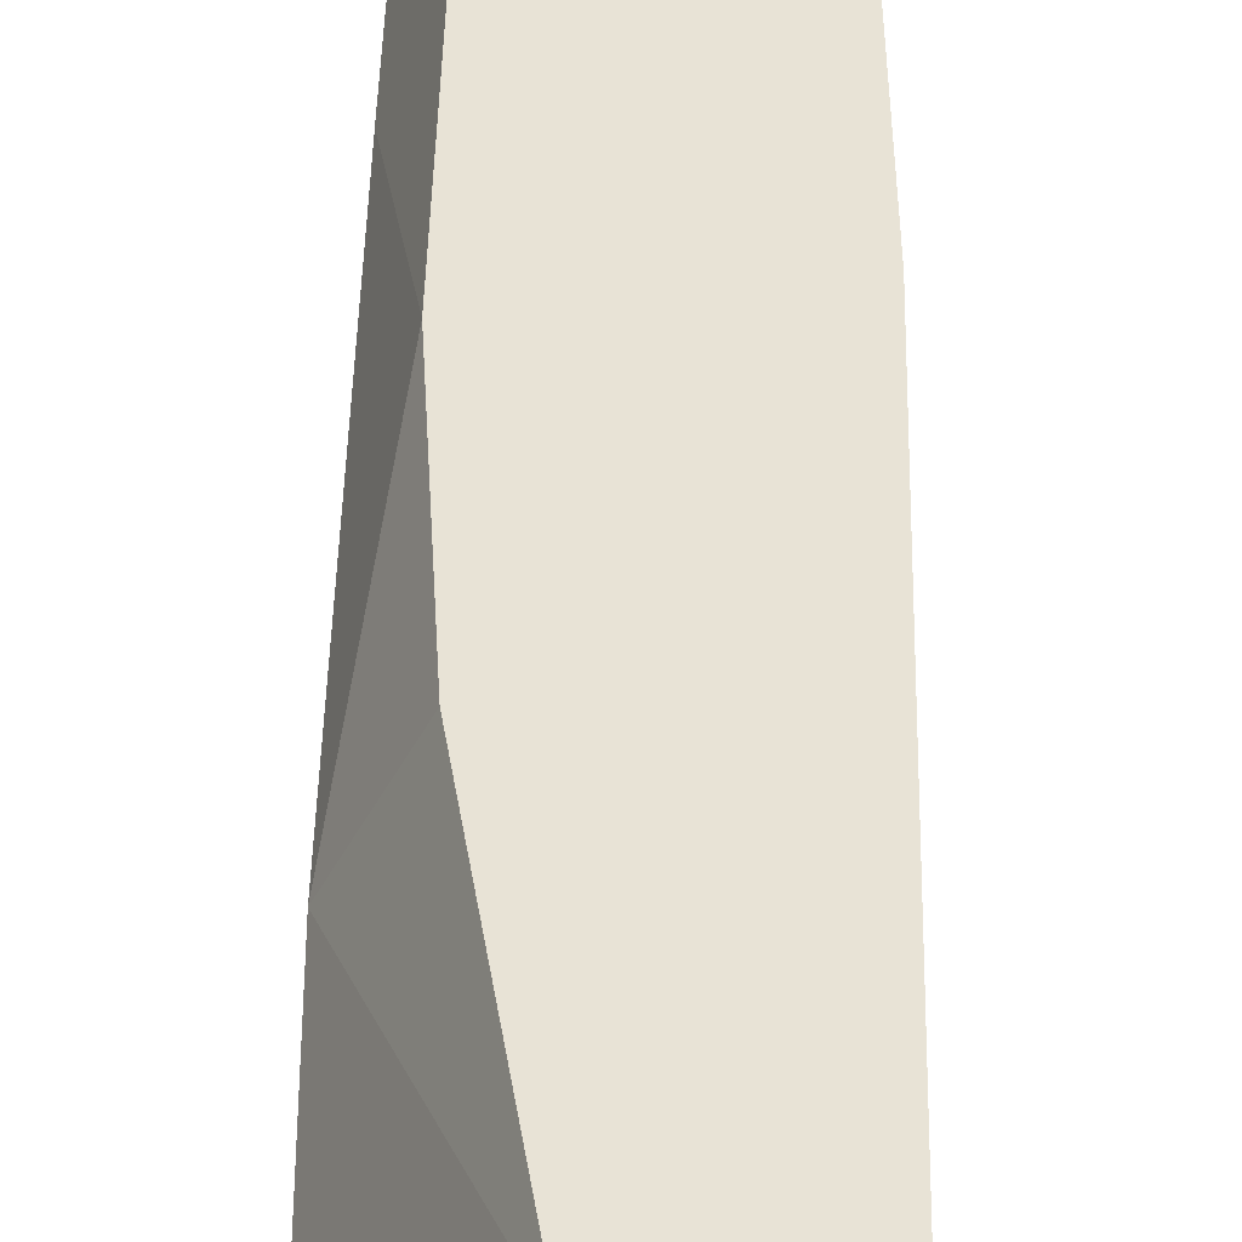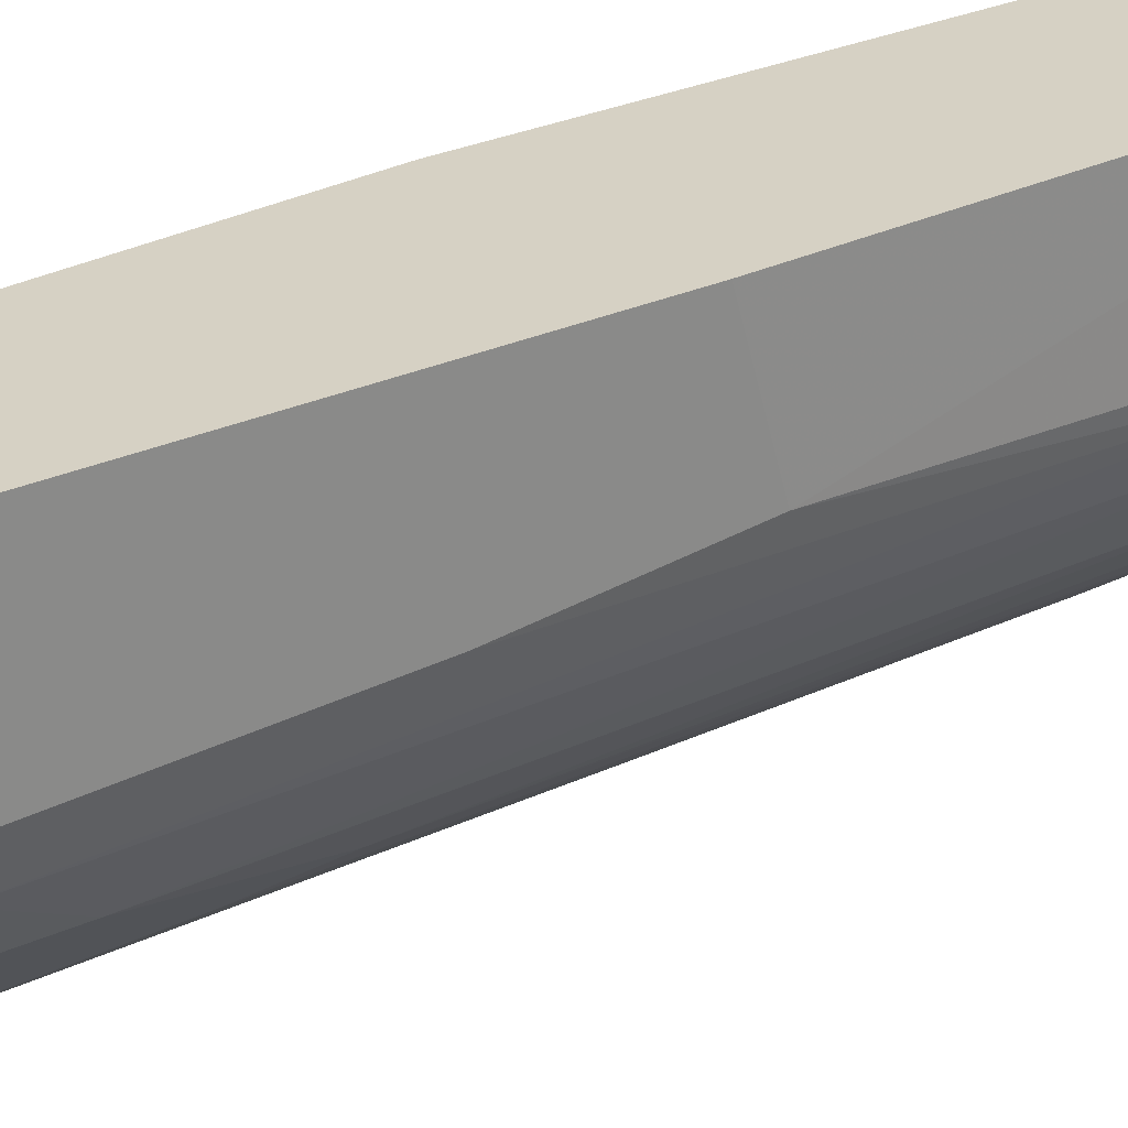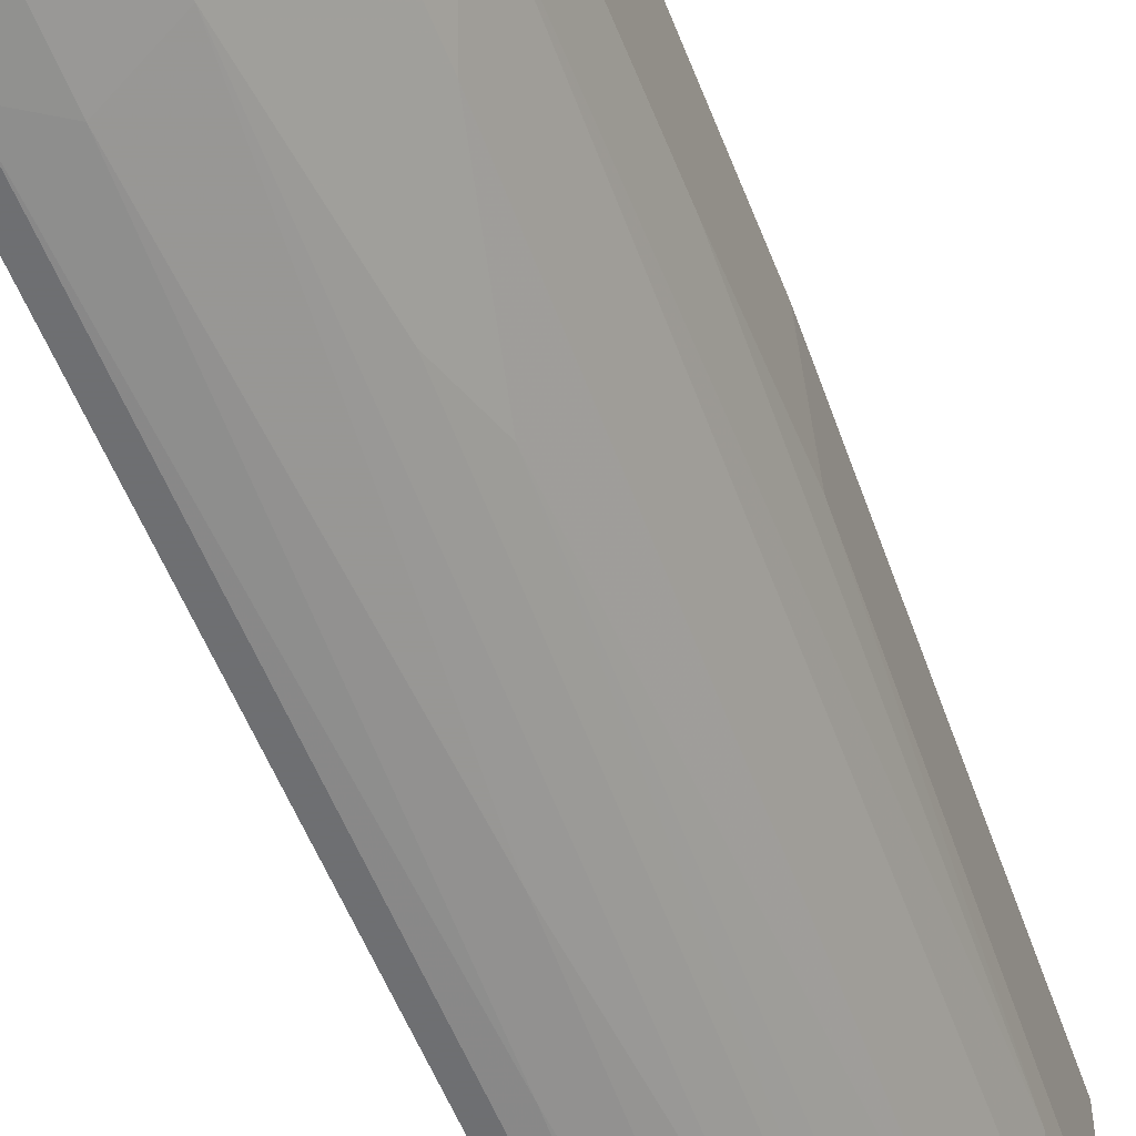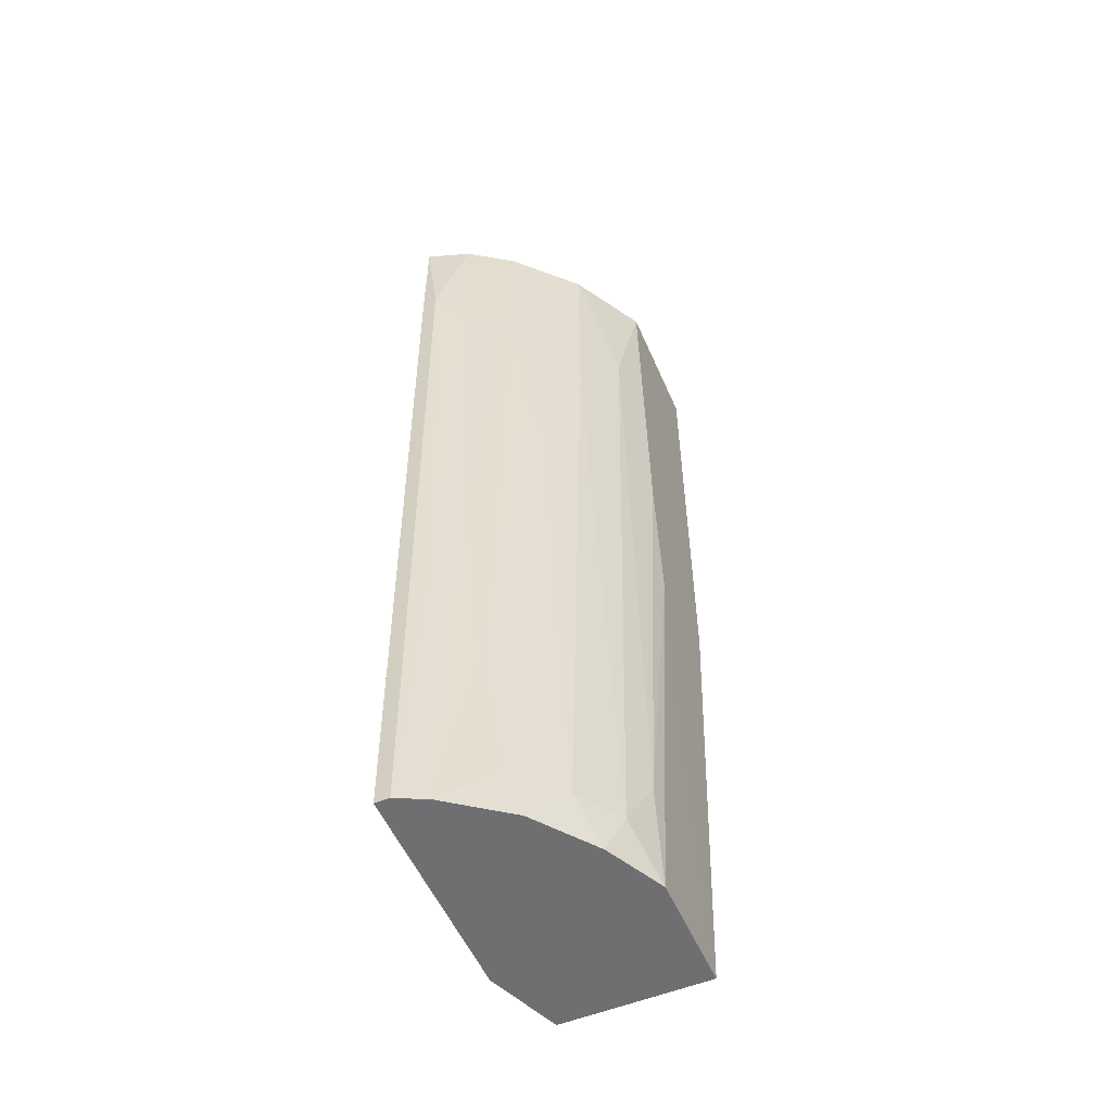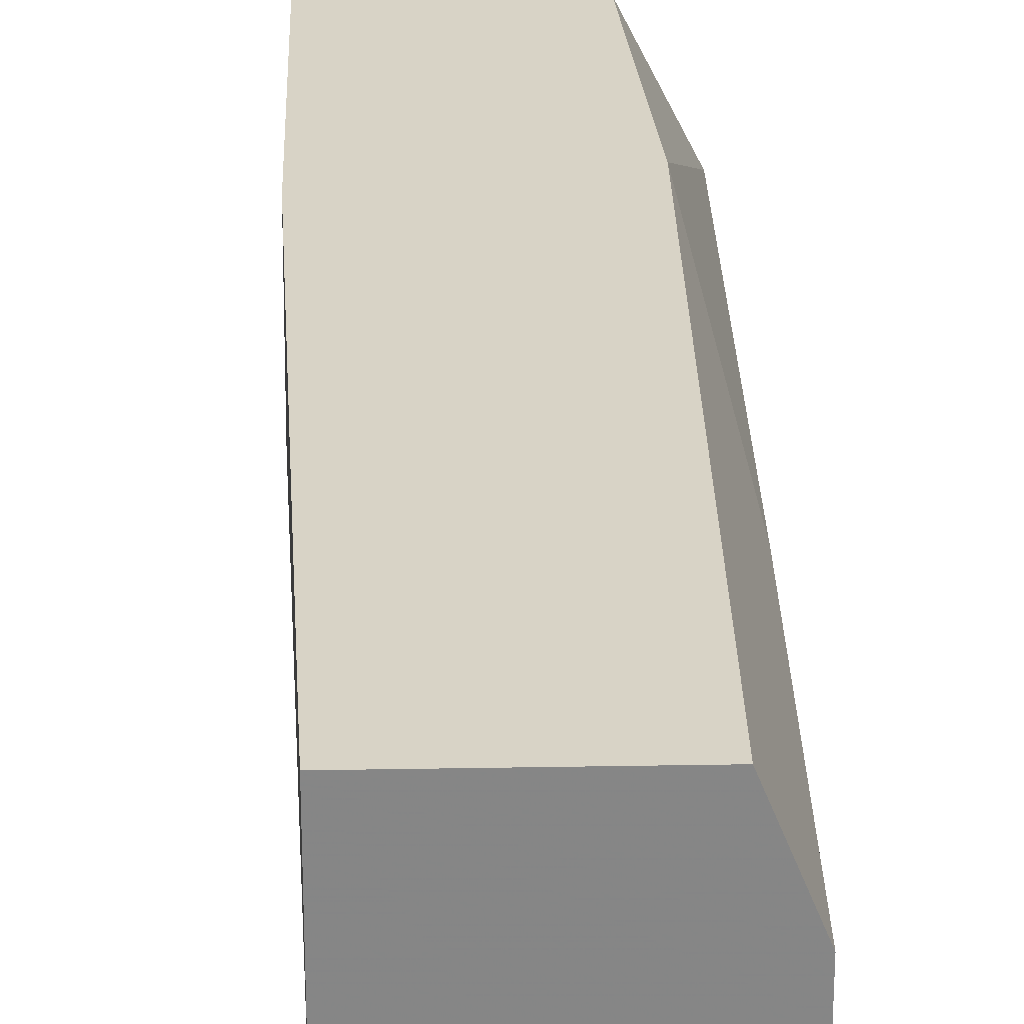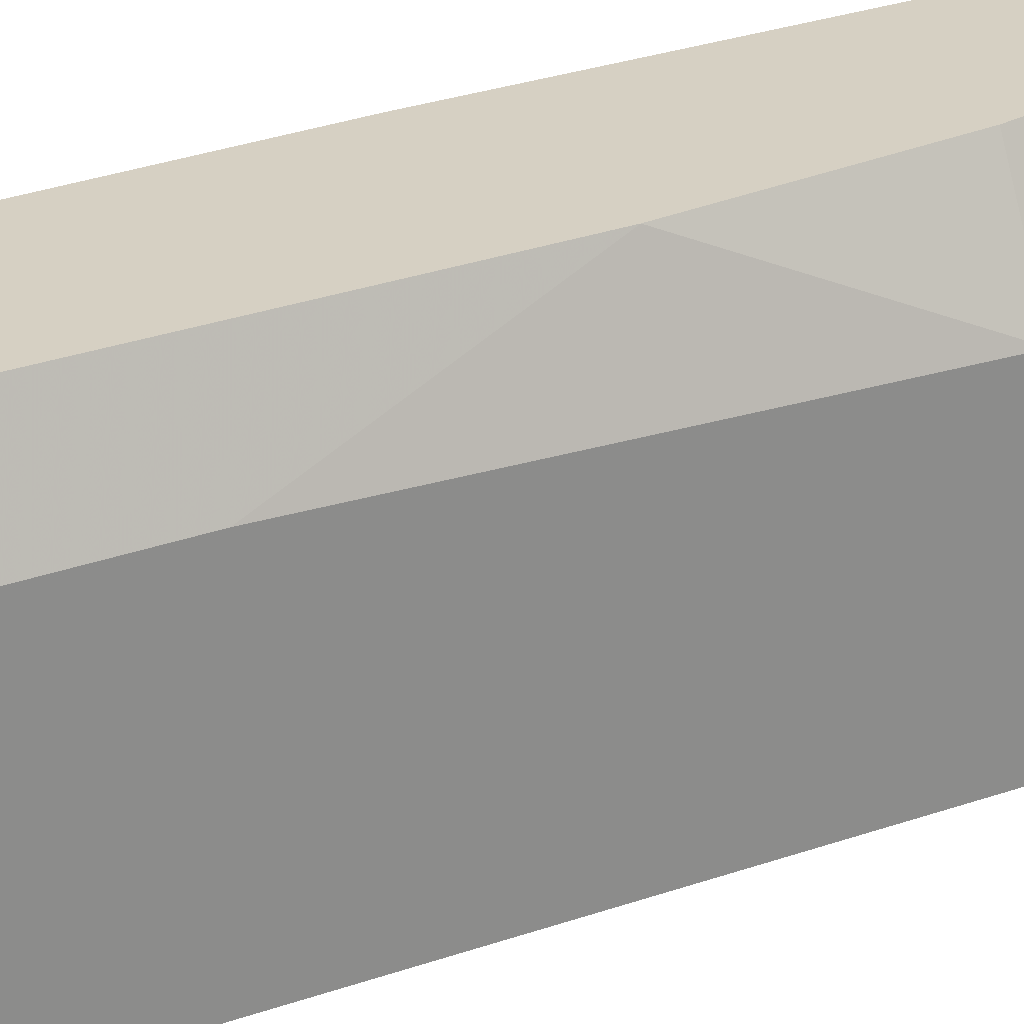
<metadata>
{"format":"obj","ext":"obj","renderer":"f3d","projection":"perspective","resolution":1024,"background":"white","views":[{"elev":41.8,"azim":1.2,"up":"+Y"},{"elev":27.0,"azim":54.6,"up":"+Y"},{"elev":-55.6,"azim":21.0,"up":"+Y"},{"elev":-54.7,"azim":23.4,"up":"+Z"},{"elev":28.2,"azim":178.5,"up":"+Y"},{"elev":26.5,"azim":-120.5,"up":"+Y"}]}
</metadata>
<code>
v 0.01828 -0.01374 0.01685
v 0.01828 -0.01374 0.03132
v 0.01828 -0.01181 -0.02944
v 0.0125 -0.01856 -0.002428
v 0.01732 -0.01374 -0.02654
v 0.01635 -0.01567 0.008169
v 0.009603 -0.01953 -0.02944
v 0.009603 -0.02049 0.0236
v 0.01153 -0.00024 0.01492
v 0.01153 -0.01953 0.02167
v 0.01153 -0.01953 0.03132
v 0.01153 -0.01856 -0.02944
v 0.01057 -0.00024 -0.02944
v 0.01057 -0.00024 0.002383
v 0.01057 -0.01953 -0.008215
v 0.01443 -0.00024 0.03132
v 0.01443 -0.0176 0.02263
v 0.01443 -0.0176 0.03132
v 0.01443 -0.01664 -0.02654
v 0.01539 -0.01567 -0.02944
v 0.01539 -0.01664 0.01202
v 0.01925 -0.01085 -0.02654
v 0.008639 -0.01953 -0.02944
v 0.008639 -0.02049 0.0236
v 0.008639 -0.02049 0.03132
v 0.008639 -0.006027 0.01492
v 0.008639 -0.005064 -0.02944
v 0.008639 -0.005064 -0.01111
v 0.008639 -0.01278 0.03132
v 0.02118 -0.007956 0.008169
v 0.02118 -0.008921 0.03132
v 0.02118 -0.00024 0.000462
v 0.02118 -0.00024 0.03132
v 0.02118 -0.006992 -0.001465
v 0.02021 -0.007956 -0.02944
v 0.02021 -0.008921 -0.02268
v 0.02021 -0.00024 -0.02944
v 0.02021 -0.01085 0.02167
v 0.01346 -0.0176 -0.01786
f 6 21 19
f 8 24 23
f 37 14 33
f 23 24 27
f 37 23 27
f 27 24 29
f 33 29 2
f 33 14 16
f 29 33 16
f 14 37 13
f 27 14 13
f 37 27 13
f 23 37 35
f 27 29 26
f 29 16 26
f 2 29 18
f 23 35 12
f 30 33 31
f 33 2 31
f 24 8 25
f 29 24 25
f 18 29 25
f 37 33 32
f 33 30 32
f 12 35 20
f 2 18 1
f 5 22 1
f 16 14 9
f 14 26 9
f 26 16 9
f 30 31 38
f 31 2 38
f 2 1 38
f 1 22 38
f 35 37 34
f 37 32 34
f 32 30 34
f 8 23 7
f 23 12 7
f 25 8 11
f 18 25 11
f 4 12 39
f 14 27 28
f 26 14 28
f 27 26 28
f 22 35 36
f 30 38 36
f 38 22 36
f 34 30 36
f 35 34 36
f 11 8 10
f 18 11 10
f 20 5 6
f 5 1 6
f 21 6 17
f 1 18 17
f 4 39 17
f 39 21 17
f 18 10 17
f 10 4 17
f 6 1 17
f 12 4 15
f 8 7 15
f 7 12 15
f 4 10 15
f 10 8 15
f 22 5 3
f 35 22 3
f 5 20 3
f 20 35 3
f 12 20 19
f 39 12 19
f 21 39 19
f 20 6 19

</code>
